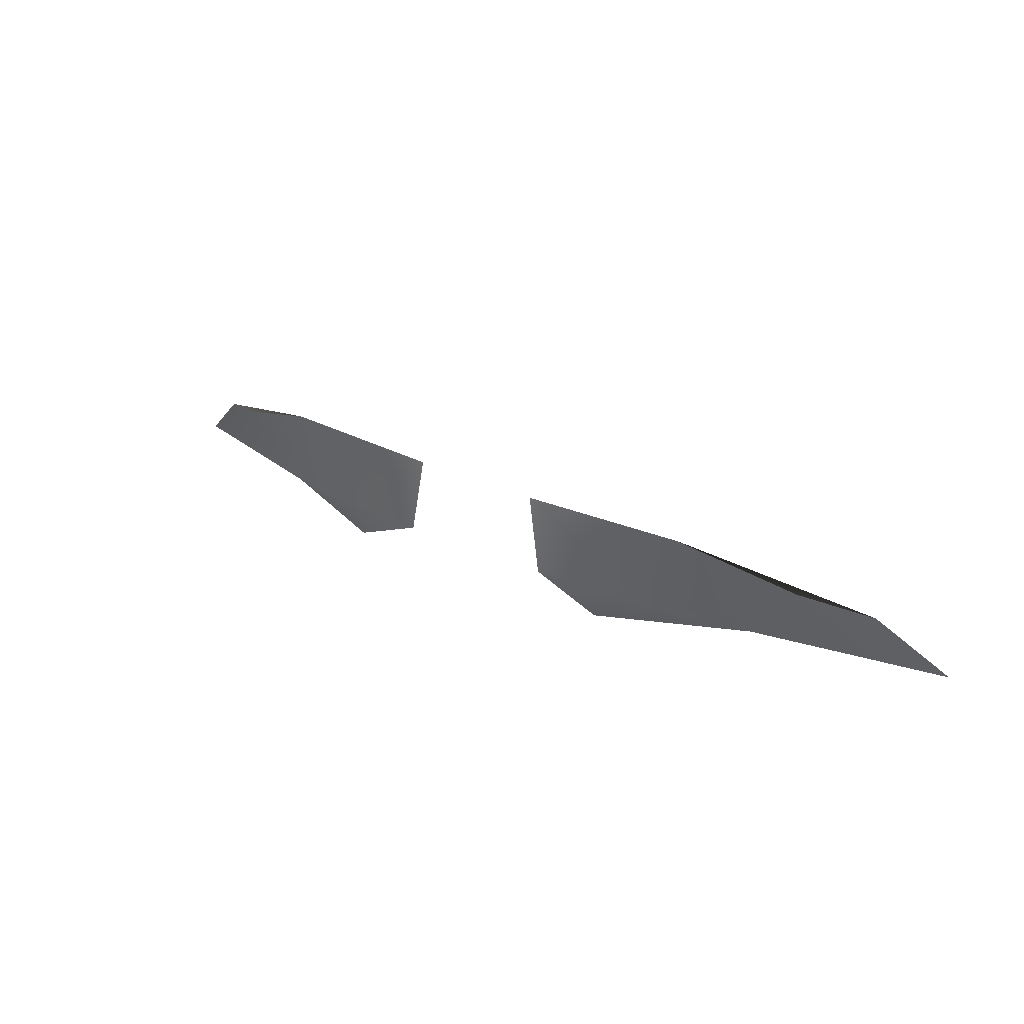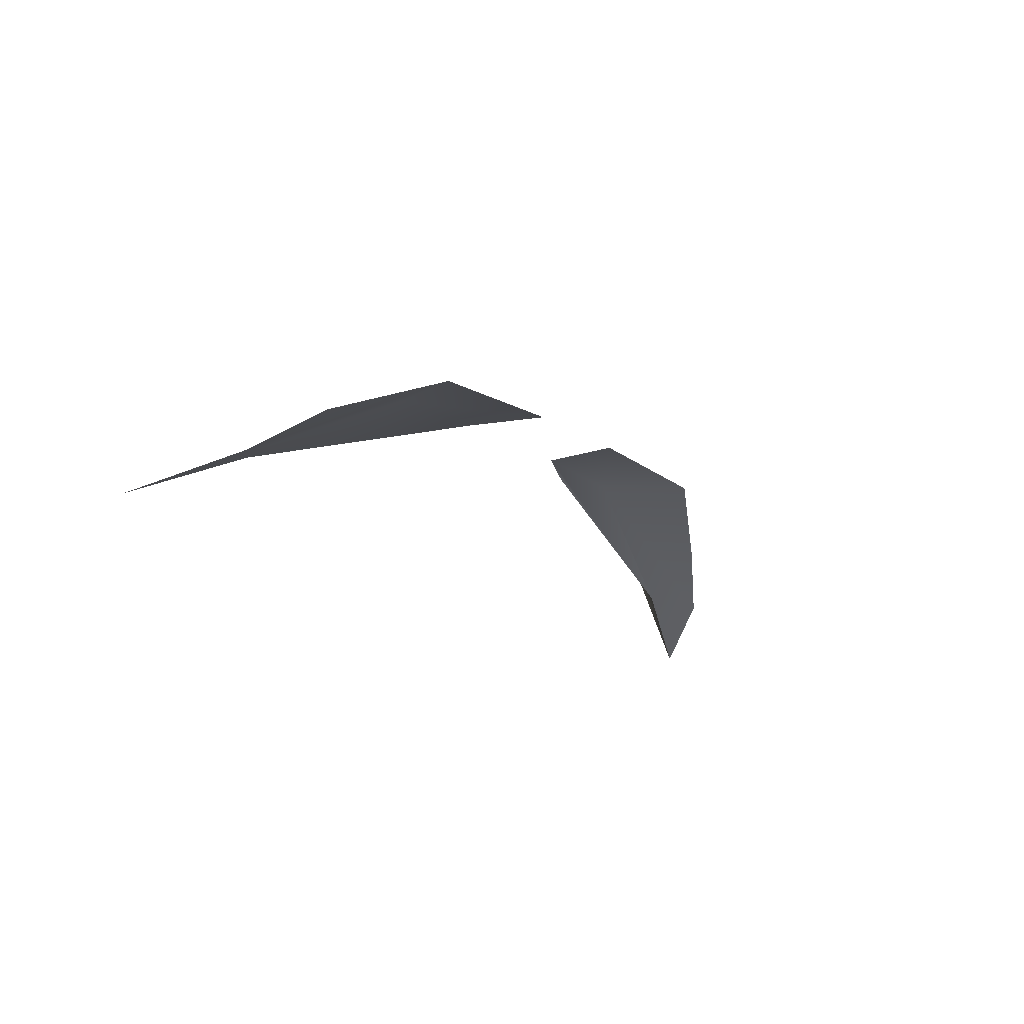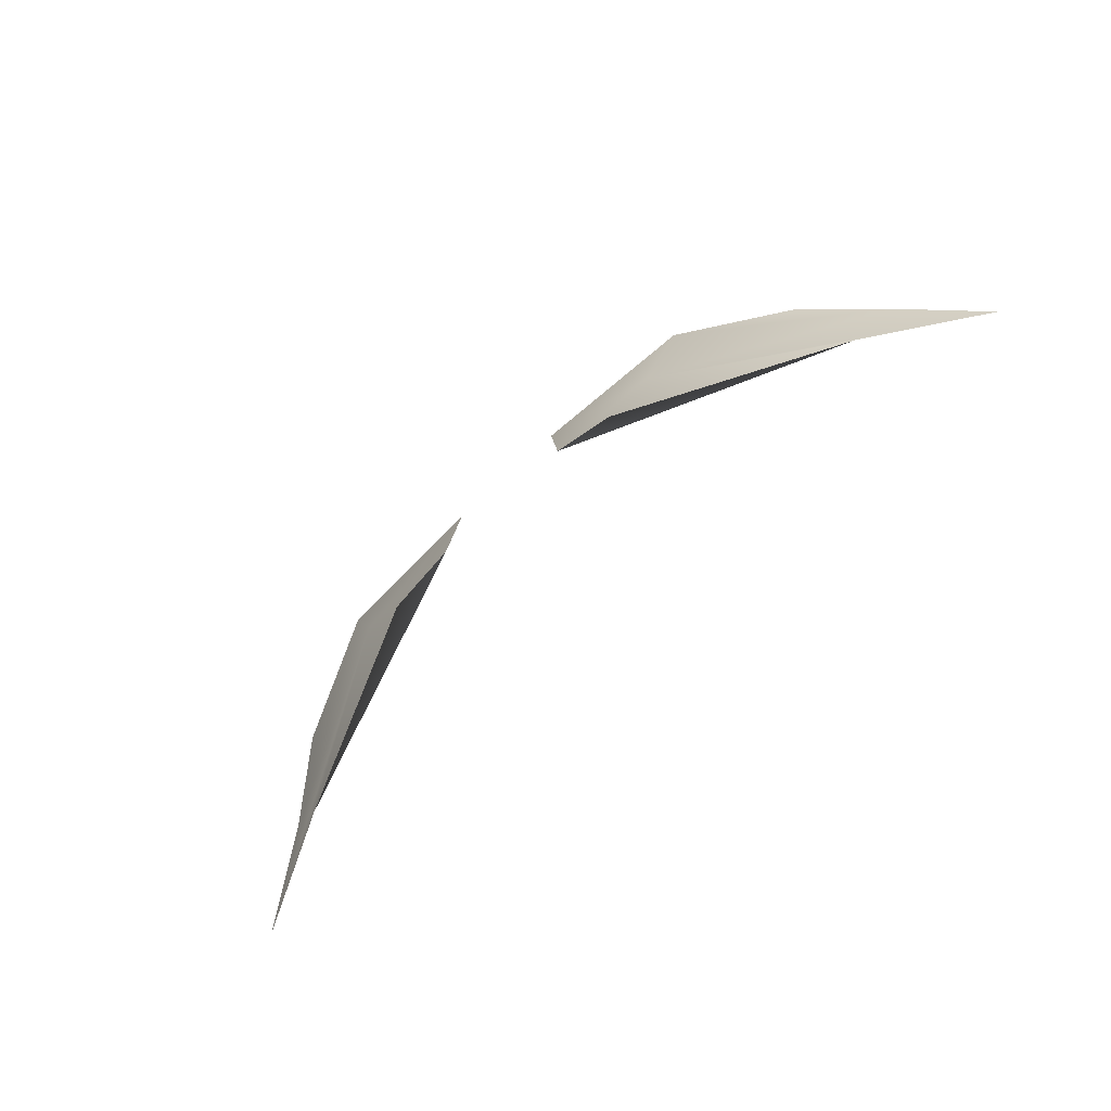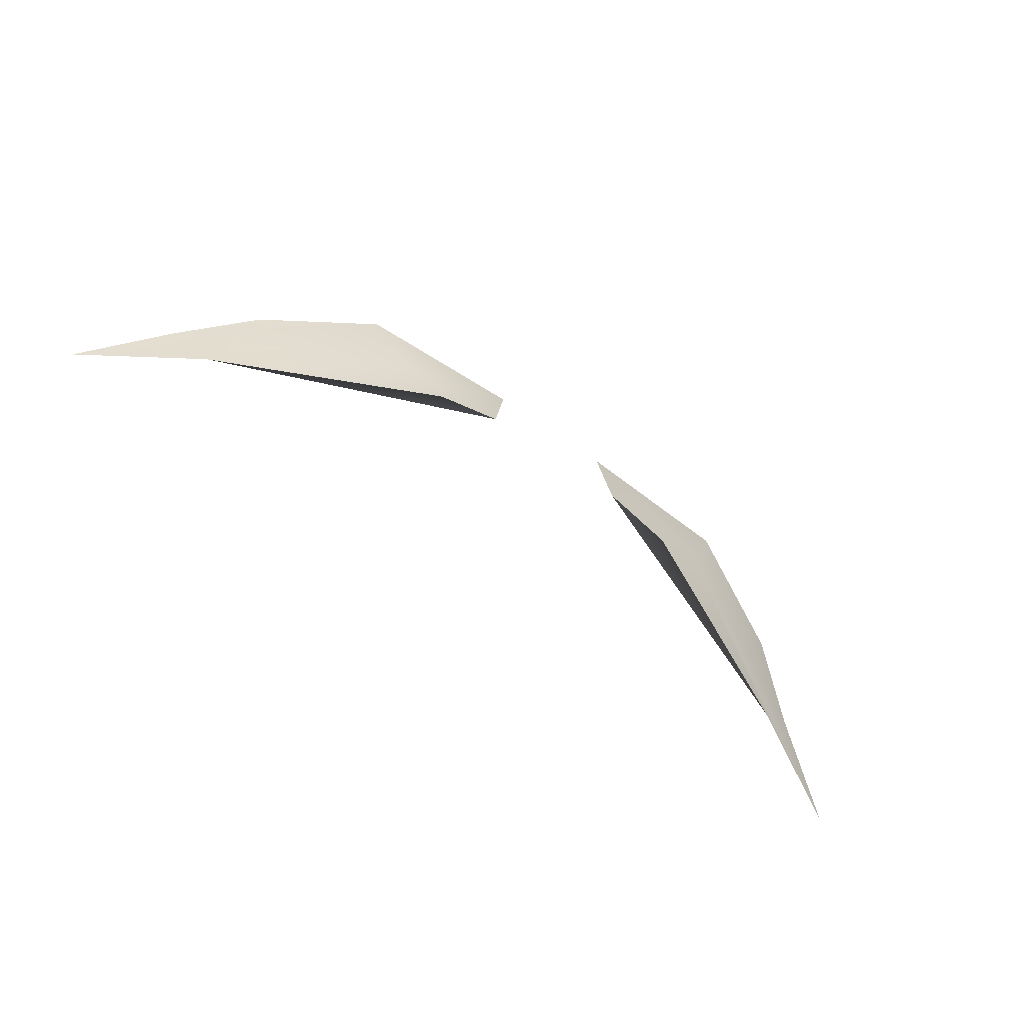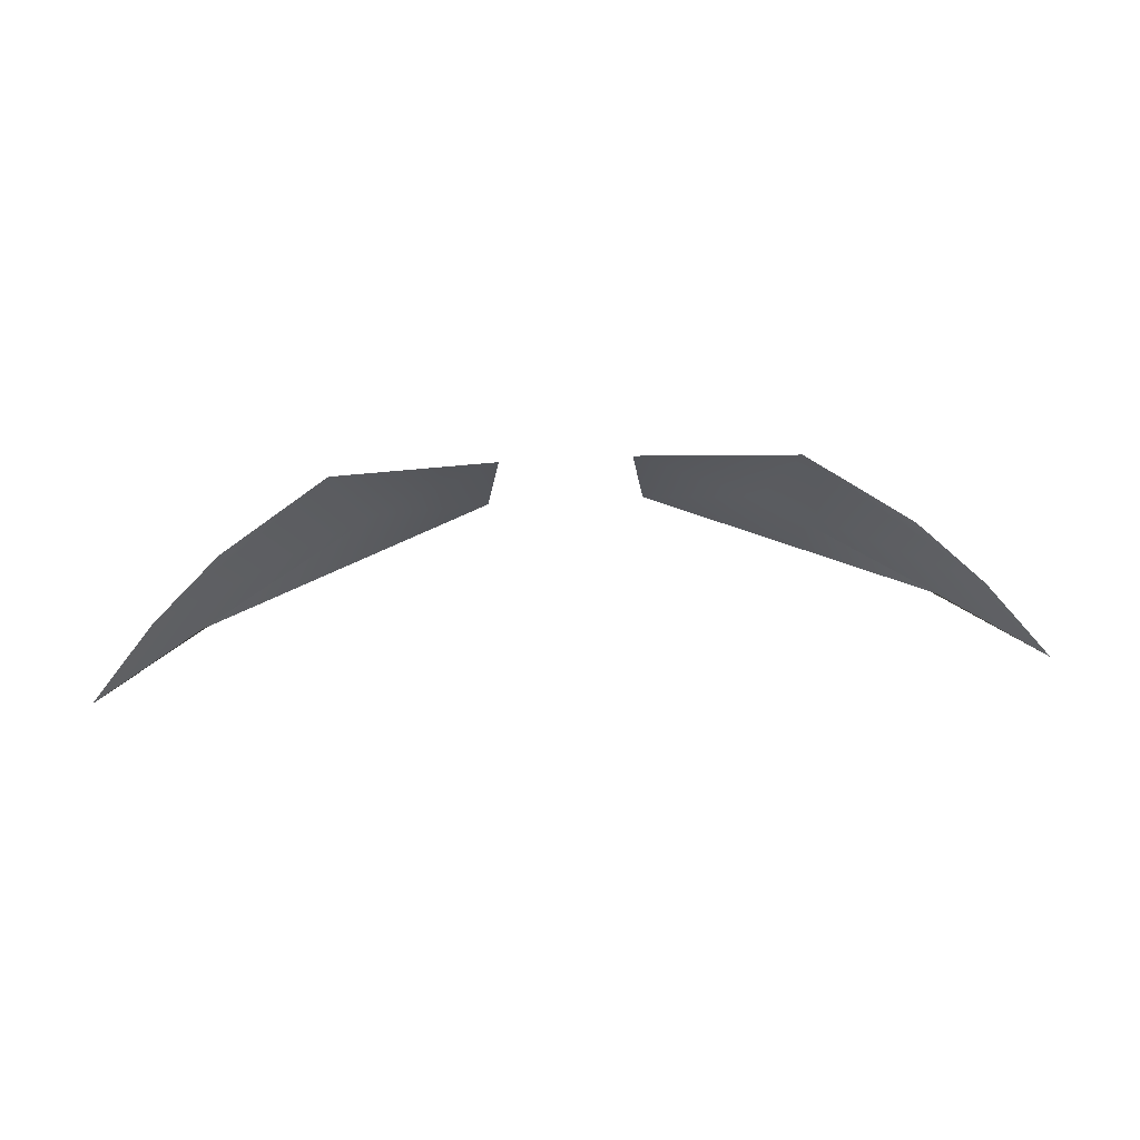
<metadata>
{"format":"obj","ext":"obj","renderer":"f3d","projection":"perspective","resolution":1024,"background":"white","views":[{"elev":35.4,"azim":30.3,"up":"+Y"},{"elev":-15.7,"azim":125.7,"up":"+Z"},{"elev":-68.6,"azim":43.4,"up":"+Y"},{"elev":-65.4,"azim":-35.2,"up":"+Y"},{"elev":61.9,"azim":176.9,"up":"+Y"}]}
</metadata>
<code>
g placeholder_mustache_mesh
v 1.885 88.89 4.679
v 1.052 89.33 5.143
v 1.569 89.07 4.916
v 0.8861 88.91 5.177
v 2.223 88.52 4.47
v 0.2979 89.32 5.18
v 1.694 88.72 4.728
v 0.358 88.92 5.199
v 0.6667 88.78 5.195
v -1.884 88.89 4.679
v -1.57 89.07 4.916
v -1.053 89.33 5.143
v -0.8867 88.91 5.177
v -2.224 88.52 4.47
v -0.2986 89.32 5.18
v -1.694 88.72 4.728
v -0.3572 88.92 5.199
v -0.6674 88.78 5.195
g placeholder_mustache_mesh_0
f 3 2 1
f 2 4 1
f 1 4 5
f 2 6 4
f 4 7 5
f 6 8 4
f 4 8 7
f 8 9 7
f 12 11 10
f 13 12 10
f 13 10 14
f 15 12 13
f 16 13 14
f 17 15 13
f 17 13 16
f 18 17 16

</code>
